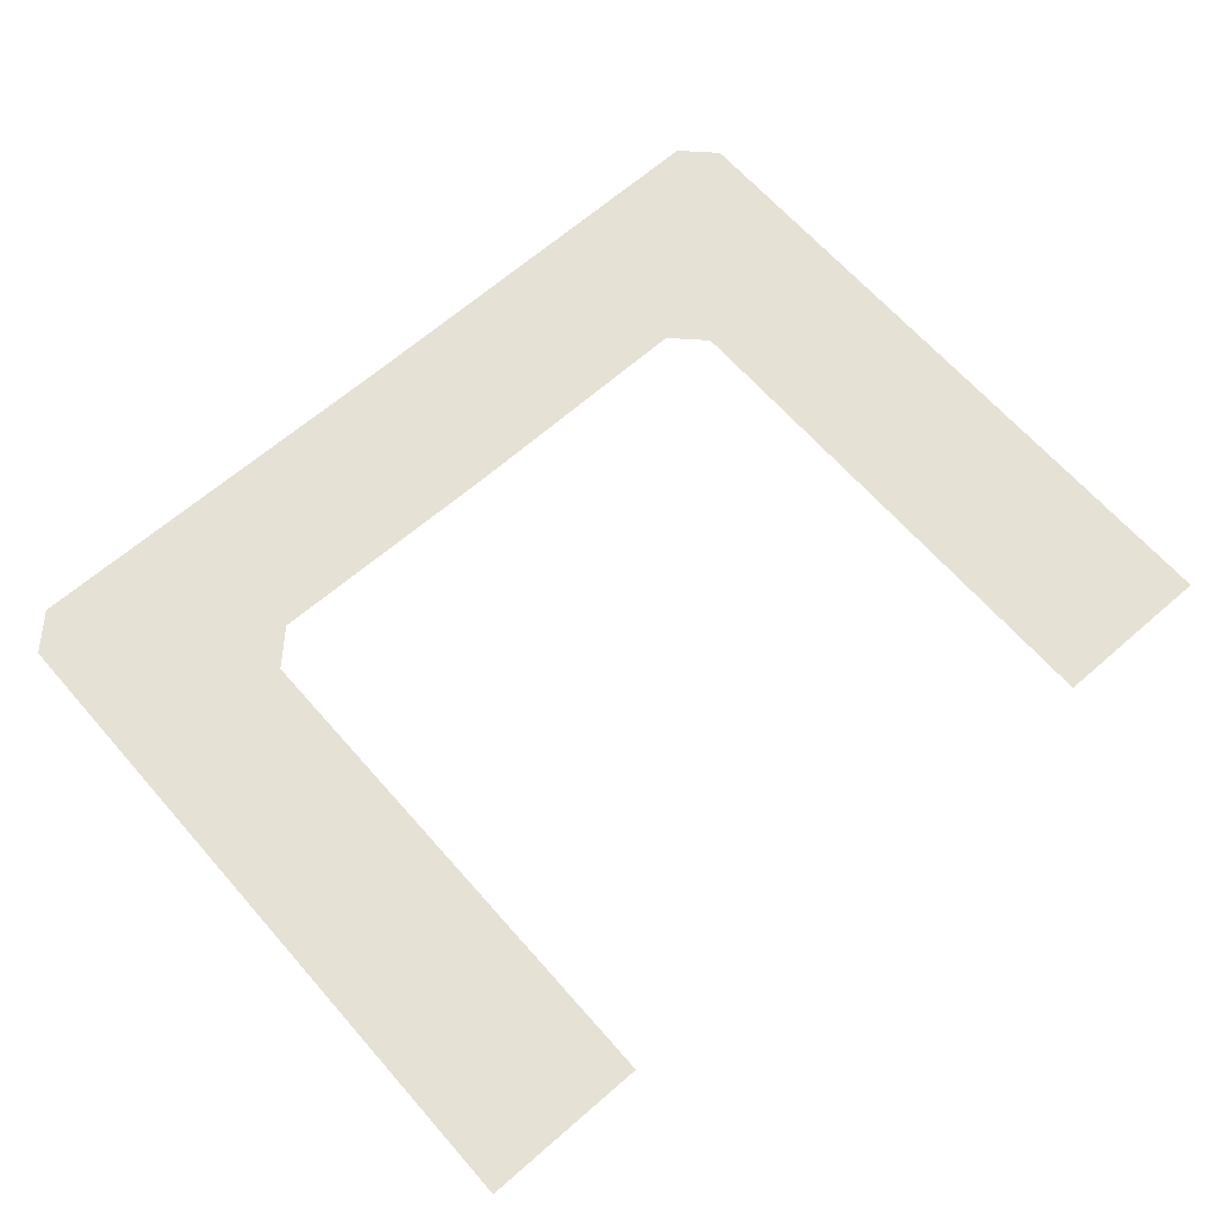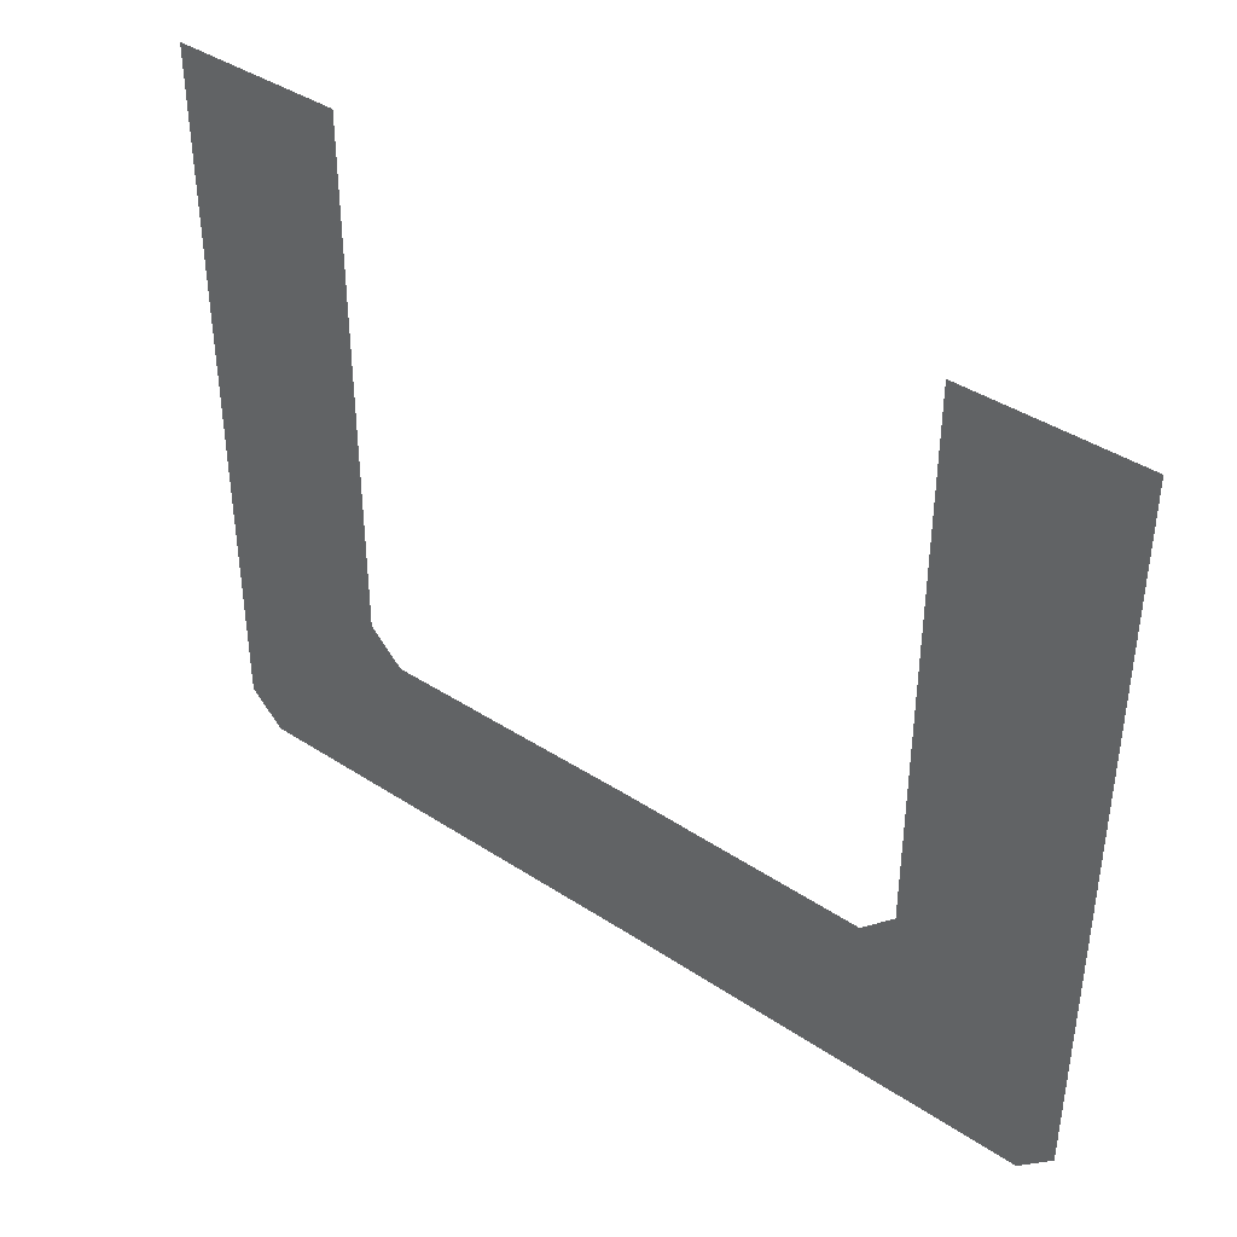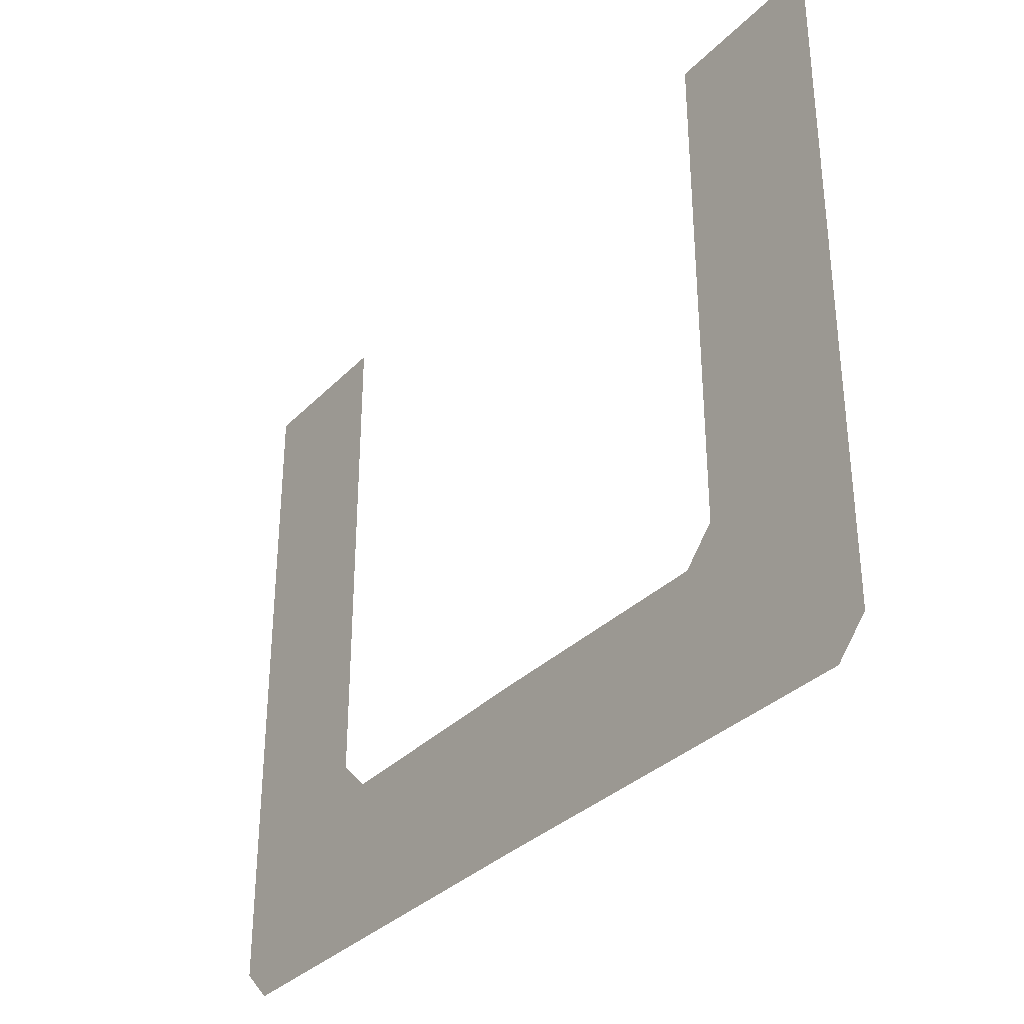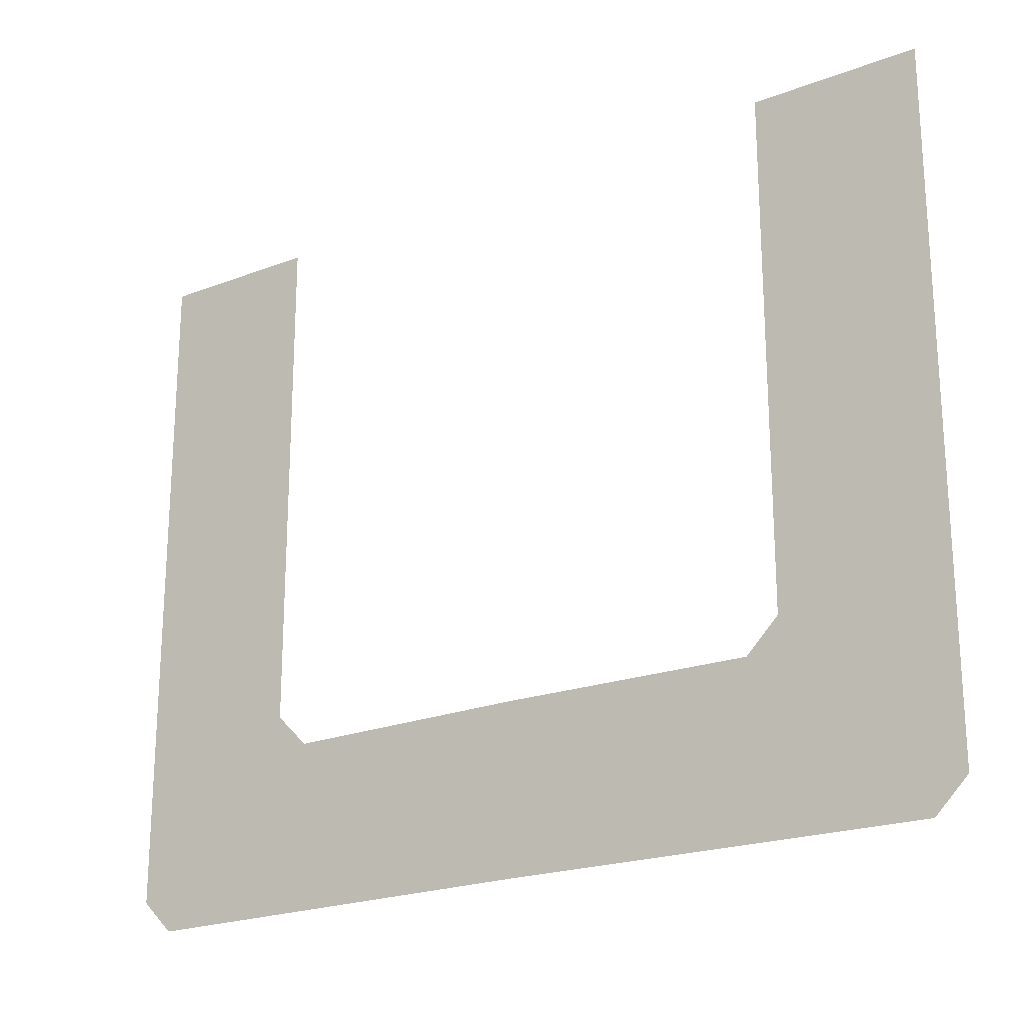
<metadata>
{"format":"obj","ext":"obj","renderer":"f3d","projection":"perspective","resolution":1024,"background":"white","views":[{"elev":65.1,"azim":-41.2,"up":"+Y"},{"elev":40.3,"azim":-140.9,"up":"+Z"},{"elev":-33.5,"azim":53.4,"up":"+Z"},{"elev":-21.6,"azim":-145.9,"up":"+Z"}]}
</metadata>
<code>
g grow_ancient_C
v 0.5236 0.01007 -0.4631
v 0.8341 0.01007 0.5034
v 0.5236 0.01007 0.5035
v 0.834 0.01007 -0.776
v 0.4631 0.01007 -0.5237
v 0.7735 0.01007 -0.8365
v -1.859e-07 0.01007 -0.5197
v -2.977e-07 0.01007 -0.8326
v -0.7735 0.01007 -0.8365
v -0.4631 0.01007 -0.5237
v -0.8341 0.01007 -0.776
v -0.5236 0.01007 -0.4631
v -0.8341 0.01007 0.5034
v -0.5236 0.01007 0.5035
g grow_ancient_C_0
f 3 2 1
f 2 4 1
f 1 4 5
f 4 6 5
f 5 6 7
f 6 8 7
f 8 9 7
f 9 10 7
f 9 11 10
f 11 12 10
f 11 13 12
f 13 14 12

</code>
